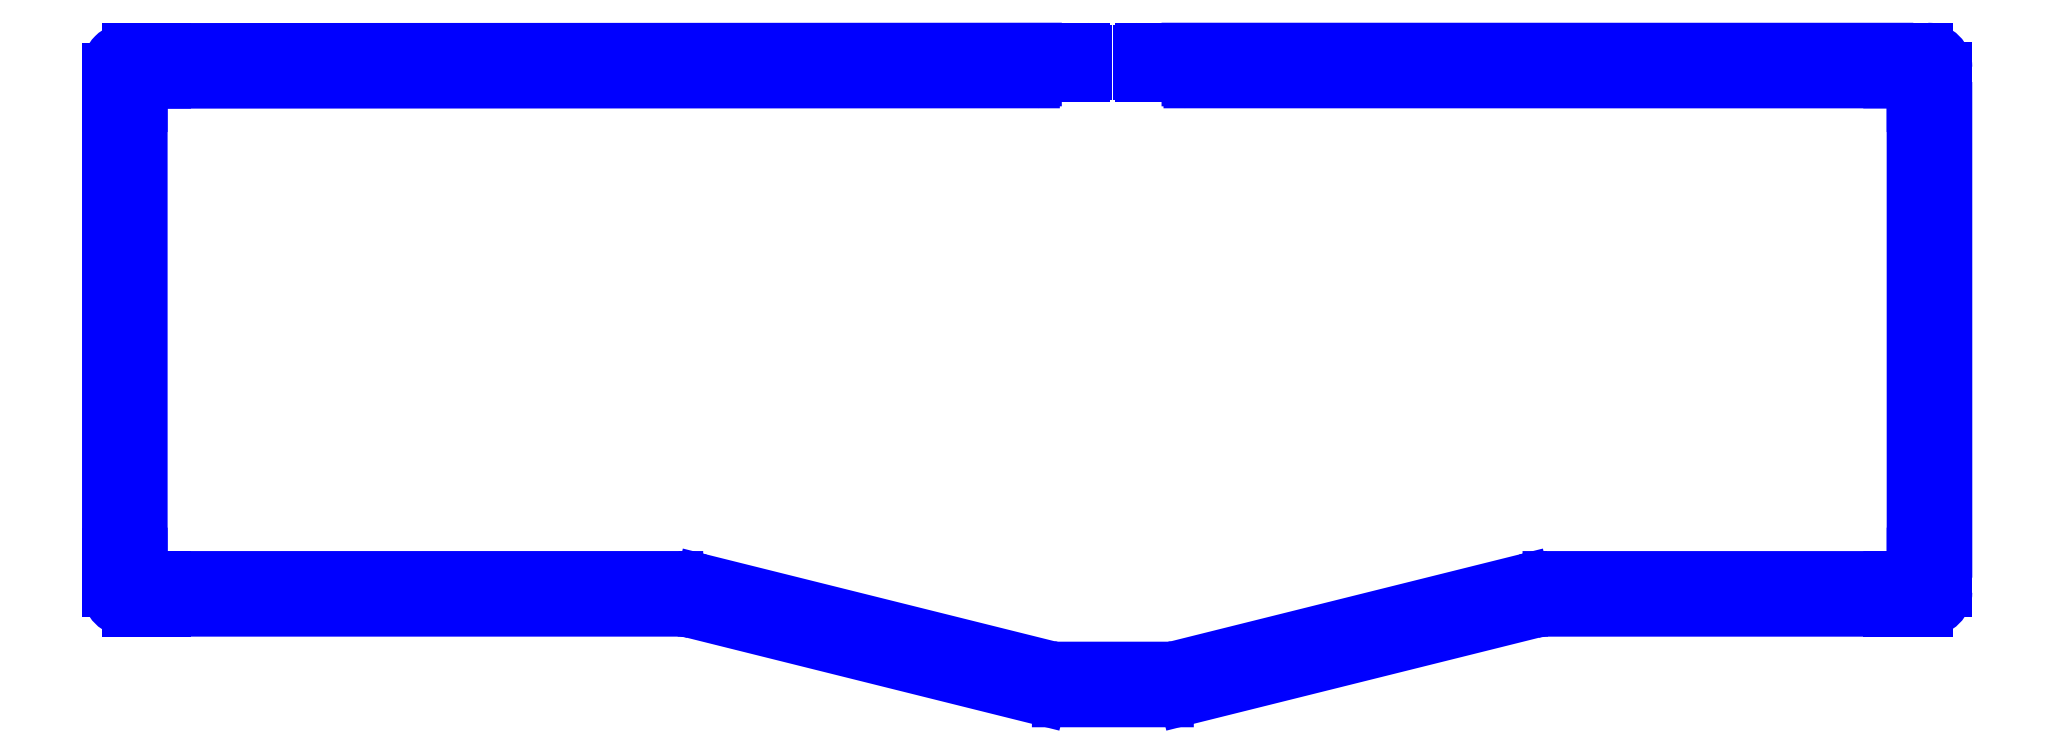
<metadata>
{"format":"dxf","ext":"dxf","renderer":"ezdxf+matplotlib","layout":"modelspace","background":"white","min_lineweight":24,"dpi":150}
</metadata>
<code>
0
SECTION
2
ENTITIES
0
CIRCLE
8
CUTOUTS
10
228.5
20
78.03
30
0
40
1.6
210
0
220
0
230
1
0
CIRCLE
8
CUTOUTS
10
142.5
20
78.03
30
0
40
1.6
210
0
220
0
230
1
0
CIRCLE
8
CUTOUTS
10
31.46
20
78.03
30
0
40
1.6
210
0
220
0
230
1
0
CIRCLE
8
CUTOUTS
10
142.5
20
-55.03
30
0
40
1.6
210
0
220
0
230
1
0
CIRCLE
8
CUTOUTS
10
-65.41
20
-60.76
30
0
40
1.6
210
0
220
0
230
1
0
CIRCLE
8
CUTOUTS
10
228.5
20
11.5
30
0
40
1.6
210
0
220
0
230
1
0
CIRCLE
8
CUTOUTS
10
-142.5
20
-55.03
30
0
40
1.6
210
0
220
0
230
1
0
CIRCLE
8
CUTOUTS
10
228.5
20
-55.03
30
0
40
1.6
210
0
220
0
230
1
0
CIRCLE
8
CUTOUTS
10
11.66
20
78.03
30
0
40
1.6
210
0
220
0
230
1
0
CIRCLE
8
CUTOUTS
10
-142.5
20
78.03
30
0
40
1.6
210
0
220
0
230
1
0
CIRCLE
8
CUTOUTS
10
-228.5
20
11.5
30
0
40
1.6
210
0
220
0
230
1
0
CIRCLE
8
CUTOUTS
10
-65.41
20
78.03
30
0
40
1.6
210
0
220
0
230
1
0
CIRCLE
8
CUTOUTS
10
-228.5
20
78.03
30
0
40
1.6
210
0
220
0
230
1
0
CIRCLE
8
CUTOUTS
10
-228.5
20
-55.03
30
0
40
1.6
210
0
220
0
230
1
0
CIRCLE
8
CUTOUTS
10
21.75
20
-78.54
30
0
40
1.6
210
0
220
0
230
1
0
CIRCLE
8
CUTOUTS
10
86.98
20
78.03
30
0
40
1.6
210
0
220
0
230
1
0
CIRCLE
8
CUTOUTS
10
86.98
20
-65.98
30
0
40
1.6
210
0
220
0
230
1
0
LINE
8
PERIMETER
10
2.453
20
74.53
30
0
11
2.453
21
75.12
31
0
0
ARC
8
PERIMETER
10
1.953
20
74.53
30
0
40
0.5
210
-0
220
0
230
1
50
-89.98
51
0.02091
0
LINE
8
PERIMETER
10
-218.5
20
73.95
30
0
11
1.953
21
74.03
31
0
0
LINE
8
PERIMETER
10
-222.5
20
73.95
30
0
11
-218.5
21
73.95
31
0
0
ARC
8
PERIMETER
10
-222.5
20
71.95
30
0
40
2
210
0
220
-0
230
1
50
90
51
180
0
LINE
8
PERIMETER
10
-224.5
20
68.01
30
0
11
-224.5
21
71.95
31
0
0
LINE
8
PERIMETER
10
-224.5
20
-45.09
30
0
11
-224.5
21
68.01
31
0
0
LINE
8
PERIMETER
10
-224.5
20
-49.03
30
0
11
-224.5
21
-45.09
31
0
0
ARC
8
PERIMETER
10
-222.5
20
-49.03
30
0
40
2
210
0
220
0
230
1
50
180
51
270
0
LINE
8
PERIMETER
10
-218.5
20
-51.03
30
0
11
-222.5
21
-51.03
31
0
0
LINE
8
PERIMETER
10
-88.56
20
-51.02
30
0
11
-218.5
21
-51.03
31
0
0
ARC
8
PERIMETER
10
-88.56
20
-75.02
30
0
40
24
210
0
220
-0
230
1
50
76
51
90
0
LINE
8
PERIMETER
10
5.738
20
-73.8
30
0
11
-82.76
21
-51.74
31
0
0
ARC
8
PERIMETER
10
7.553
20
-66.53
30
0
40
7.5
210
0
220
0
230
1
50
256
51
270
0
LINE
8
PERIMETER
10
35.95
20
-74.03
30
0
11
7.553
21
-74.03
31
0
0
ARC
8
PERIMETER
10
35.95
20
-66.53
30
0
40
7.5
210
0
220
0
230
1
50
270
51
284
0
LINE
8
PERIMETER
10
126.3
20
-51.74
30
0
11
37.77
21
-73.8
31
0
0
ARC
8
PERIMETER
10
132.1
20
-75.03
30
0
40
24
210
0
220
-0
230
1
50
90
51
104
0
LINE
8
PERIMETER
10
218.6
20
-51.03
30
0
11
132.1
21
-51.03
31
0
0
LINE
8
PERIMETER
10
222.5
20
-51.03
30
0
11
218.6
21
-51.03
31
0
0
ARC
8
PERIMETER
10
222.5
20
-49.03
30
0
40
2
210
0
220
0
230
1
50
-90
51
0.0004875
0
LINE
8
PERIMETER
10
224.5
20
-45.09
30
0
11
224.5
21
-49.03
31
0
0
LINE
8
PERIMETER
10
224.5
20
68.01
30
0
11
224.5
21
-45.09
31
0
0
LINE
8
PERIMETER
10
224.5
20
72.01
30
0
11
224.5
21
68.01
31
0
0
ARC
8
PERIMETER
10
222.5
20
72.01
30
0
40
2
210
0
220
-0
230
1
50
0.004786
51
90.01
0
LINE
8
PERIMETER
10
218.6
20
74.01
30
0
11
222.5
21
74.01
31
0
0
LINE
8
PERIMETER
10
40.95
20
74.03
30
0
11
218.6
21
74.01
31
0
0
ARC
8
PERIMETER
10
40.95
20
74.53
30
0
40
0.5008
210
0
220
0
230
1
50
180
51
270
0
LINE
8
PERIMETER
10
40.45
20
75.12
30
0
11
40.45
21
74.53
31
0
0
ARC
8
PERIMETER
10
39.95
20
75.12
30
0
40
0.5
210
-0
220
0
230
1
50
-0.004634
51
90
0
LINE
8
PERIMETER
10
28.69
20
75.62
30
0
11
39.95
21
75.62
31
0
0
ARC
8
PERIMETER
10
28.69
20
76.12
30
0
40
0.5
210
0
220
0
230
1
50
180
51
270
0
LINE
8
PERIMETER
10
28.19
20
82.56
30
0
11
28.19
21
76.12
31
0
0
ARC
8
PERIMETER
10
28.69
20
82.56
30
0
40
0.5
210
0
220
-0
230
1
50
90
51
180
0
LINE
8
PERIMETER
10
40.45
20
83.06
30
0
11
28.69
21
83.06
31
0
0
LINE
8
PERIMETER
10
218.6
20
83.04
30
0
11
40.45
21
83.06
31
0
0
LINE
8
PERIMETER
10
228.5
20
83.04
30
0
11
218.6
21
83.04
31
0
0
ARC
8
PERIMETER
10
228.5
20
78.04
30
0
40
5
210
0
220
-0
230
1
50
0
51
90
0
LINE
8
PERIMETER
10
233.5
20
68.01
30
0
11
233.5
21
78.04
31
0
0
LINE
8
PERIMETER
10
233.5
20
-45.09
30
0
11
233.5
21
68.01
31
0
0
LINE
8
PERIMETER
10
233.5
20
-55.07
30
0
11
233.5
21
-45.09
31
0
0
ARC
8
PERIMETER
10
228.5
20
-55.07
30
0
40
5
210
-0
220
0
230
1
50
-90
51
0
0
LINE
8
PERIMETER
10
218.6
20
-60.07
30
0
11
228.5
21
-60.07
31
0
0
LINE
8
PERIMETER
10
132.1
20
-60.06
30
0
11
218.6
21
-60.07
31
0
0
ARC
8
PERIMETER
10
132.1
20
-75.03
30
0
40
14.97
210
0
220
-0
230
1
50
90
51
104
0
LINE
8
PERIMETER
10
39.95
20
-82.57
30
0
11
128.5
21
-60.51
31
0
0
ARC
8
PERIMETER
10
35.95
20
-66.53
30
0
40
16.53
210
0
220
0
230
1
50
270
51
284
0
LINE
8
PERIMETER
10
7.552
20
-83.06
30
0
11
35.95
21
-83.06
31
0
0
ARC
8
PERIMETER
10
7.553
20
-66.53
30
0
40
16.53
210
0
220
0
230
1
50
256
51
270
0
LINE
8
PERIMETER
10
-84.94
20
-60.5
30
0
11
3.553
21
-82.57
31
0
0
ARC
8
PERIMETER
10
-88.56
20
-75.02
30
0
40
14.97
210
0
220
-0
230
1
50
76
51
90
0
LINE
8
PERIMETER
10
-218.5
20
-60.06
30
0
11
-88.56
21
-60.06
31
0
0
LINE
8
PERIMETER
10
-228.5
20
-60.06
30
0
11
-218.5
21
-60.06
31
0
0
ARC
8
PERIMETER
10
-228.5
20
-55.06
30
0
40
5
210
0
220
0
230
1
50
180
51
270
0
LINE
8
PERIMETER
10
-233.5
20
-45.09
30
0
11
-233.5
21
-55.06
31
0
0
LINE
8
PERIMETER
10
-233.5
20
68.01
30
0
11
-233.5
21
-45.09
31
0
0
LINE
8
PERIMETER
10
-233.5
20
77.98
30
0
11
-233.5
21
68.01
31
0
0
ARC
8
PERIMETER
10
-228.5
20
77.98
30
0
40
5
210
0
220
-0
230
1
50
90
51
180
0
LINE
8
PERIMETER
10
-218.5
20
82.98
30
0
11
-228.5
21
82.98
31
0
0
LINE
8
PERIMETER
10
2.453
20
83.06
30
0
11
-218.5
21
82.98
31
0
0
LINE
8
PERIMETER
10
14.69
20
83.06
30
0
11
2.453
21
83.06
31
0
0
ARC
8
PERIMETER
10
14.69
20
82.56
30
0
40
0.5
210
-0
220
0
230
1
50
0
51
90
0
LINE
8
PERIMETER
10
15.19
20
76.12
30
0
11
15.19
21
82.56
31
0
0
ARC
8
PERIMETER
10
14.69
20
76.12
30
0
40
0.5
210
-0
220
0
230
1
50
-90
51
0
0
LINE
8
PERIMETER
10
2.953
20
75.62
30
0
11
14.69
21
75.62
31
0
0
ARC
8
PERIMETER
10
2.953
20
75.12
30
0
40
0.5
210
0
220
-0
230
1
50
90
51
180
0
ENDSEC
0
EOF

</code>
